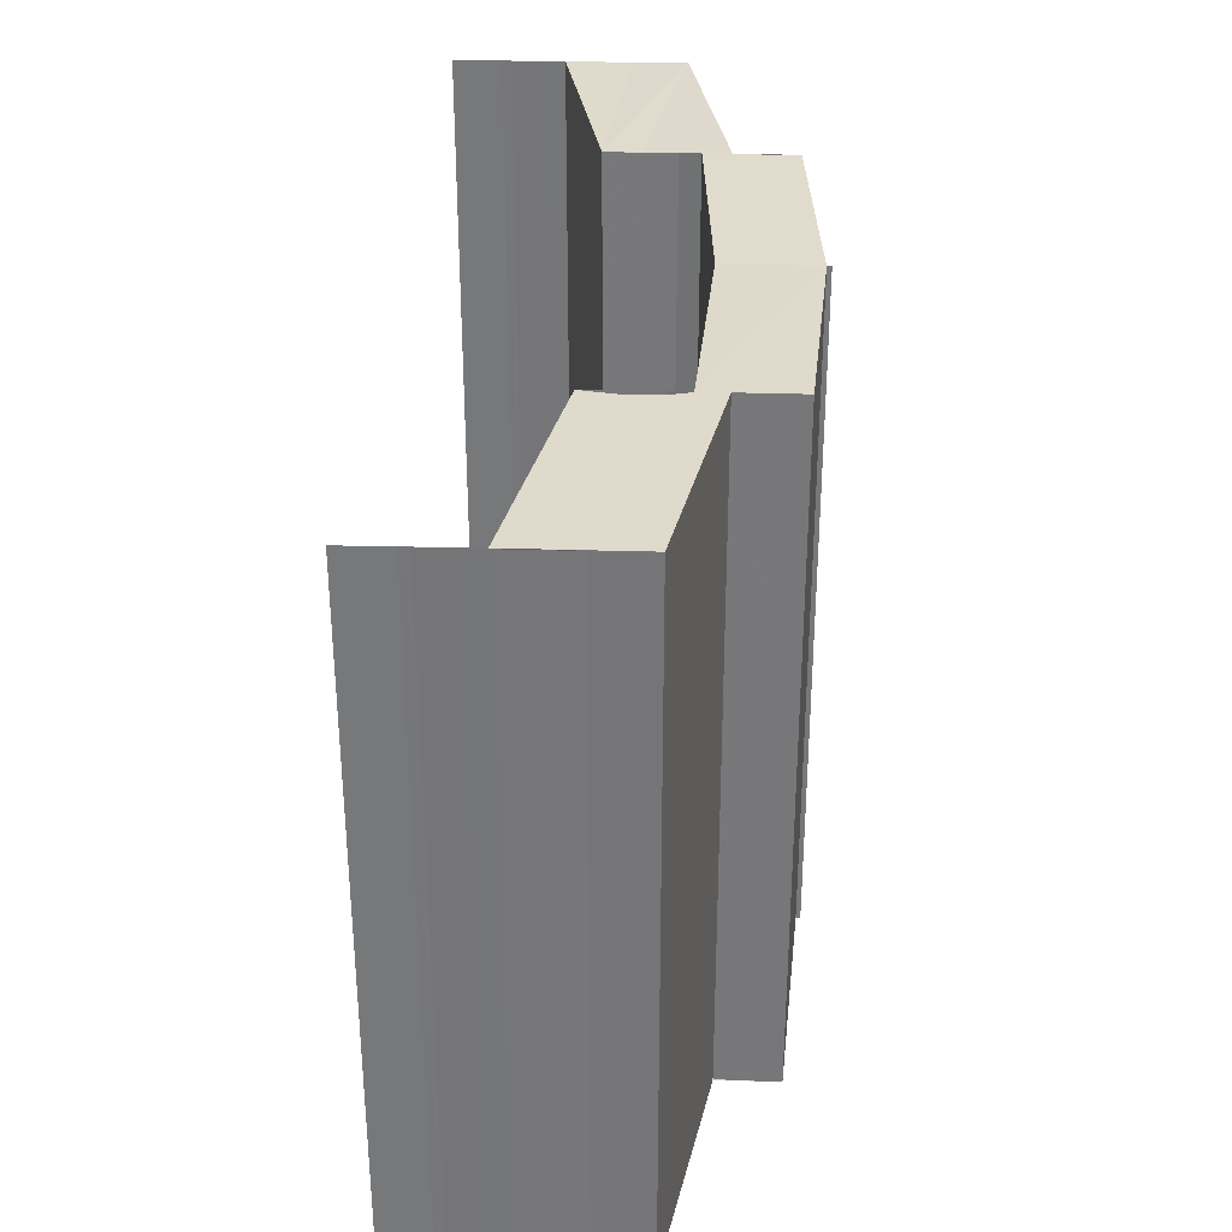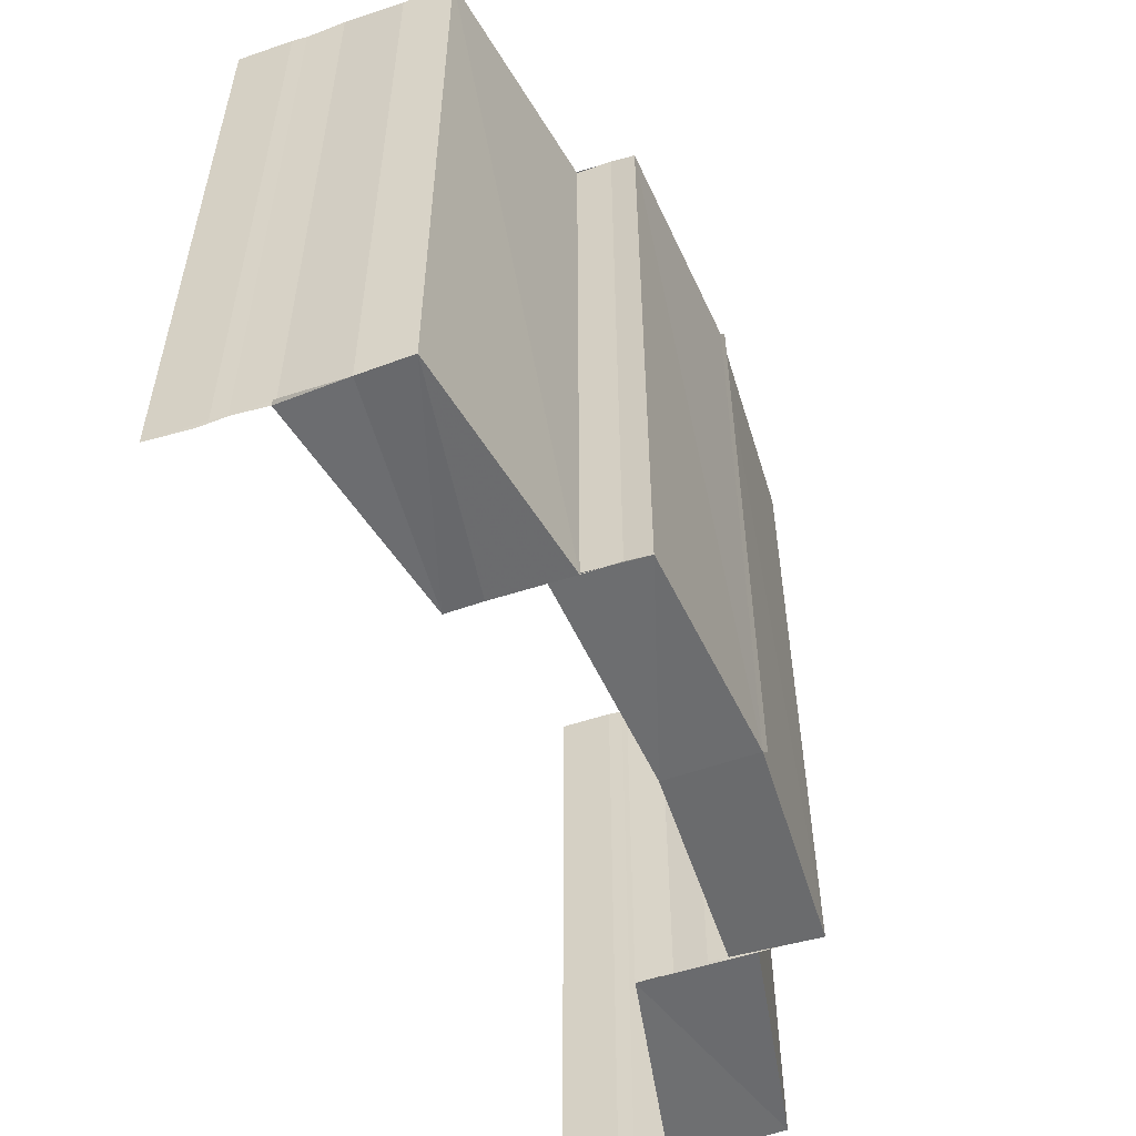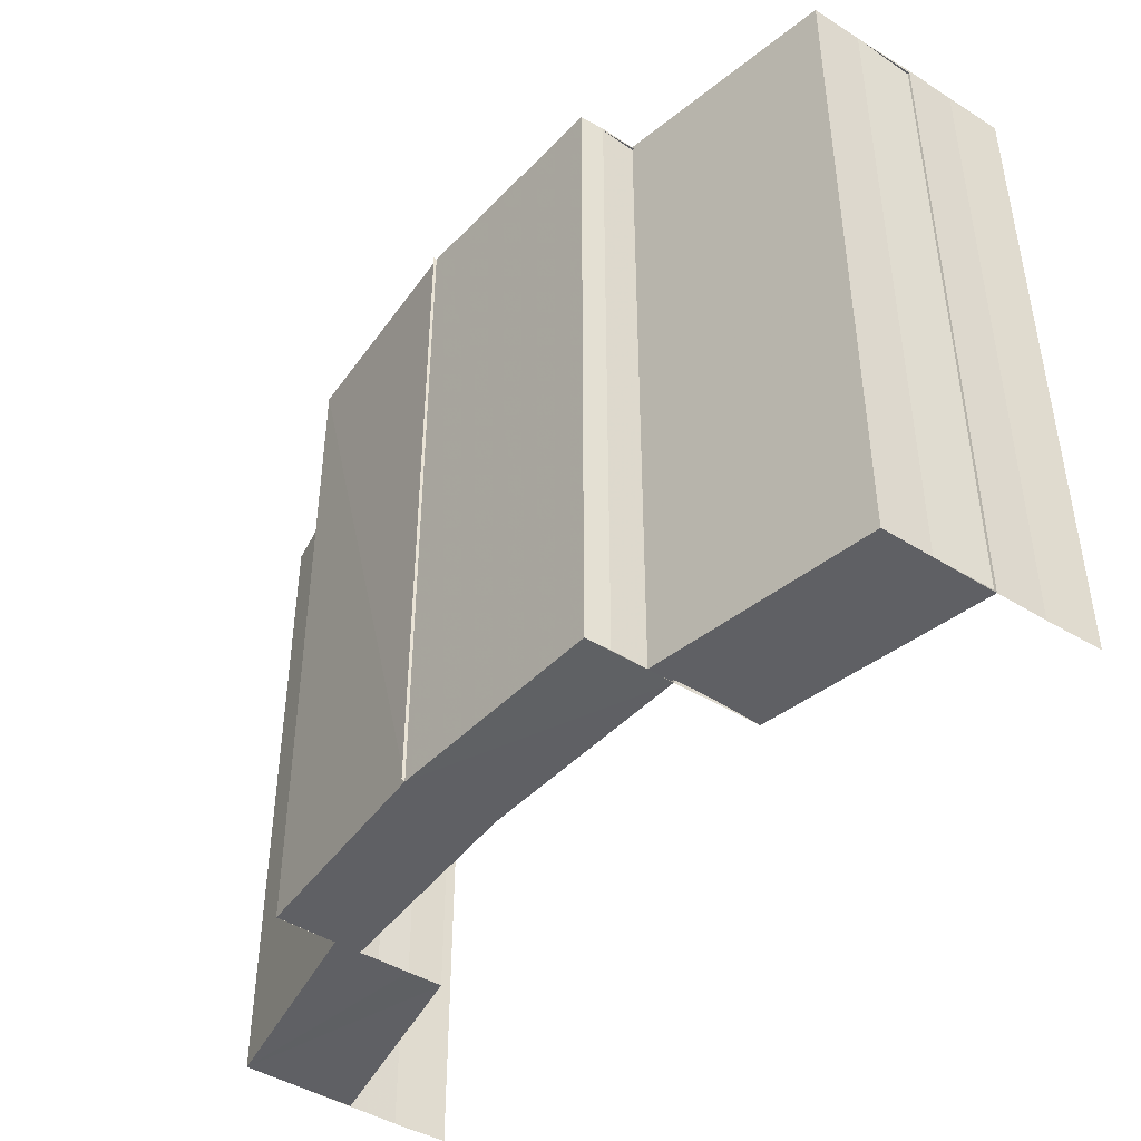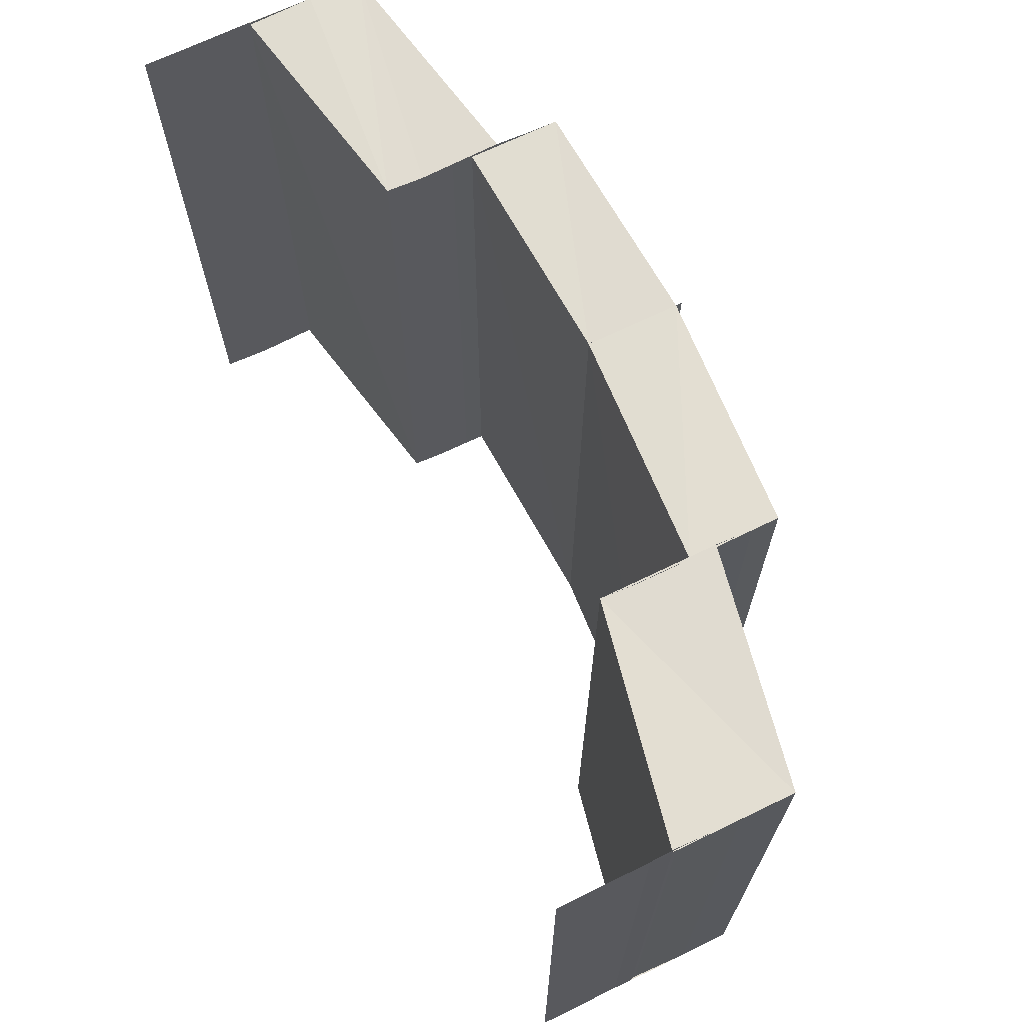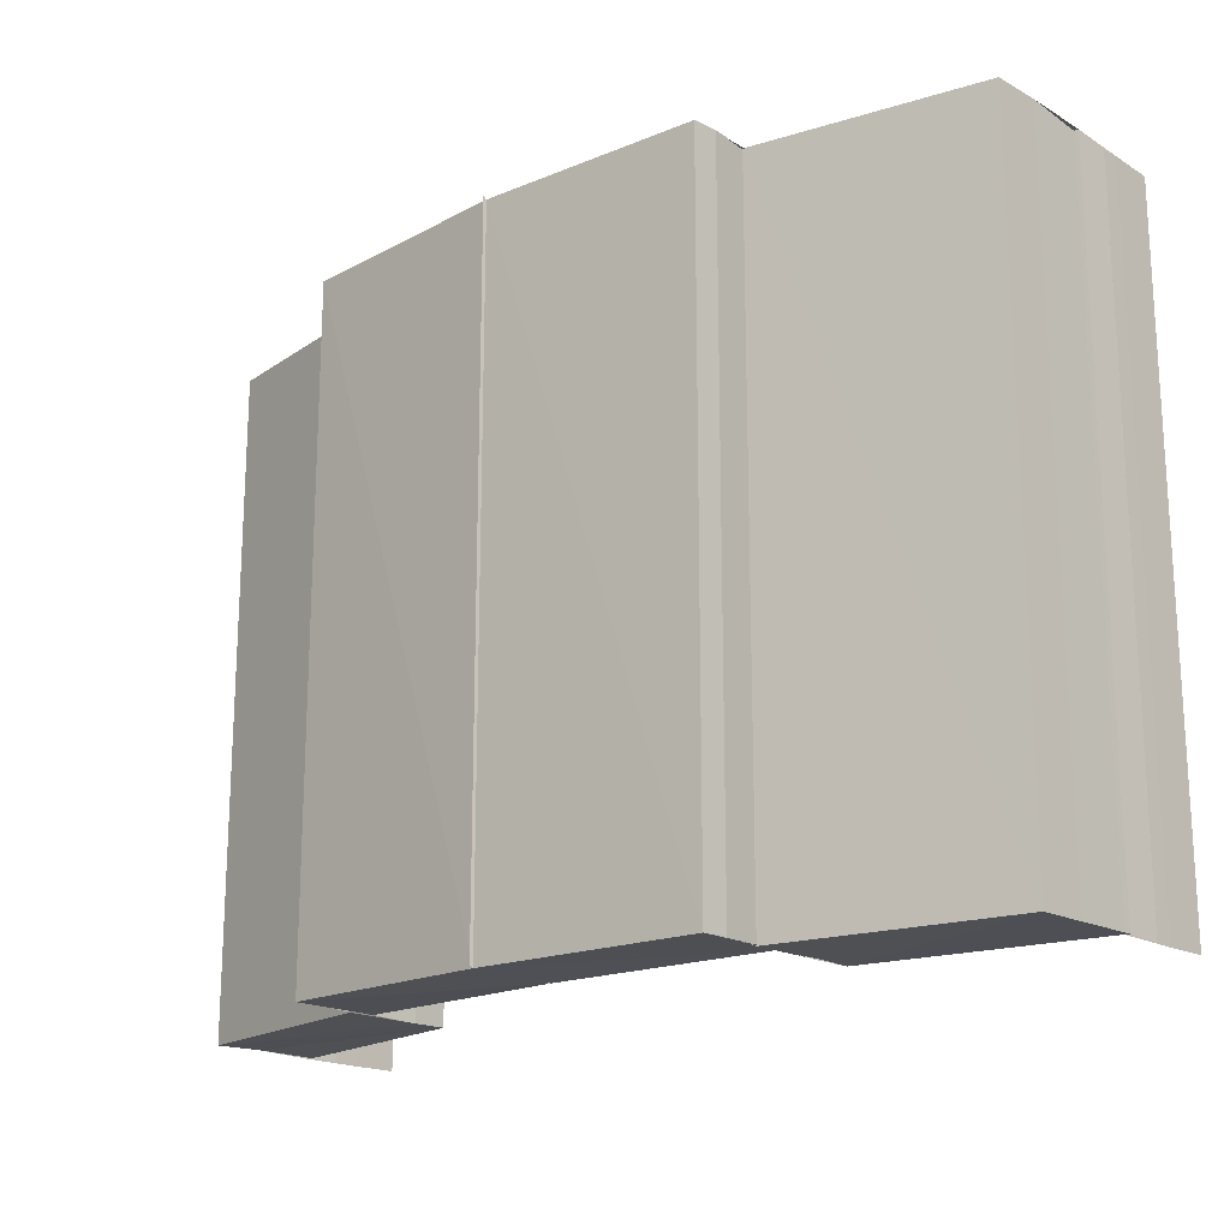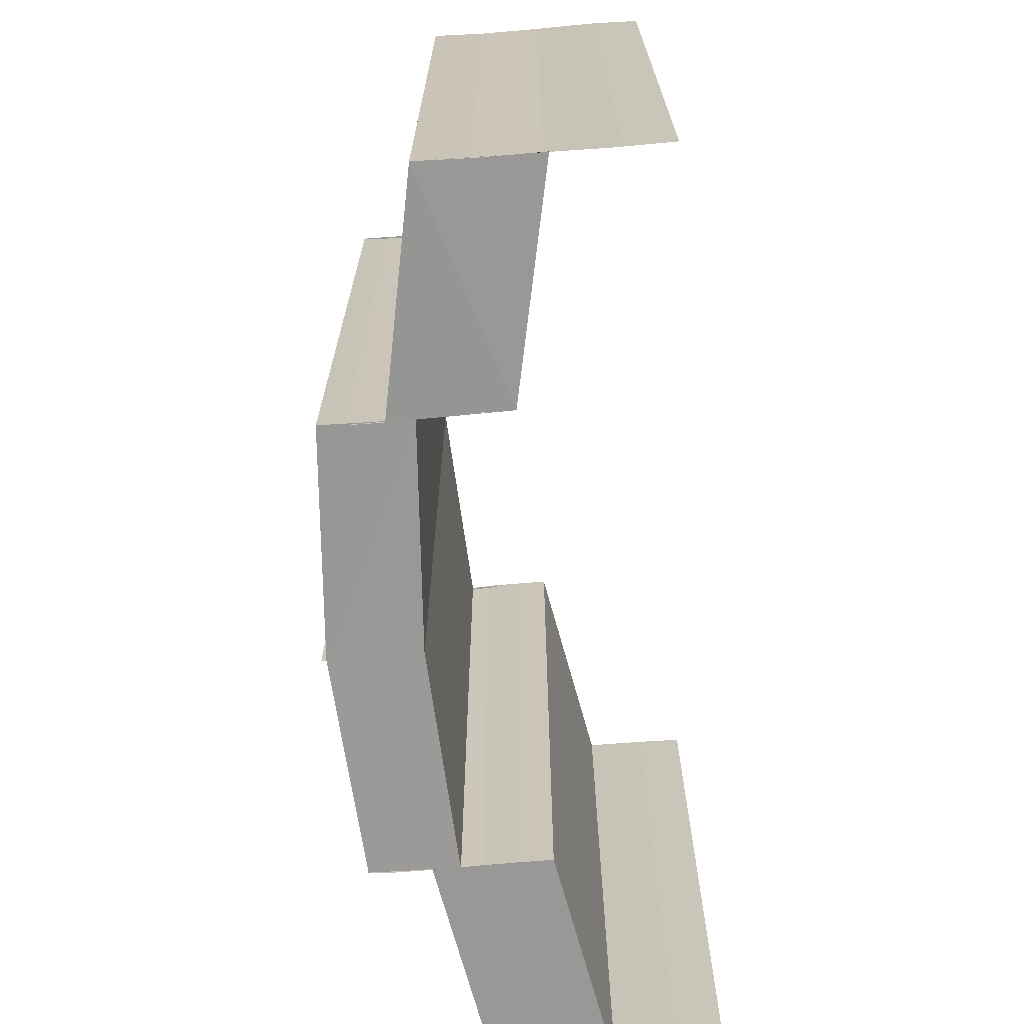
<metadata>
{"format":"obj","ext":"obj","renderer":"f3d","projection":"perspective","resolution":1024,"background":"white","views":[{"elev":32.6,"azim":92.3,"up":"+Y"},{"elev":-53.6,"azim":110.5,"up":"+Y"},{"elev":-43.9,"azim":-126.3,"up":"+Y"},{"elev":68.8,"azim":64.4,"up":"+Y"},{"elev":-18.5,"azim":-138.4,"up":"+Y"},{"elev":-68.7,"azim":-85.5,"up":"+Y"}]}
</metadata>
<code>
o 5282
v 2168 1896 12.42
v 2168 1896 12.41
v 2168 1896 12.42
v 2168 1896 12.42
v 2168 1896 12.41
v 2168 1896 12.41
v 2168 1896 12.41
v 2168 1896 12.41
v 2168 1896 12.41
v 2168 1896 12.41
v 2168 1896 12.41
v 2168 1896 12.41
v 2168 1896 12.41
v 2168 1896 12.41
v 2168 1896 12.41
v 2168 1896 12.41
v 2168 1896 12.41
v 2168 1896 12.42
v 2168 1896 12.42
v 2168 1896 12.42
v 2168 1896 12.42
v 2168 1896 12.41
v 2168 1896 12.41
v 2168 1896 12.41
v 2168 1896 12.41
v 2168 1896 12.41
v 2168 1896 12.41
v 2168 1896 12.41
v 2168 1896 12.41
v 2168 1896 12.41
v 2168 1896 12.41
v 2168 1896 12.41
v 2168 1896 12.41
v 2168 1896 12.41
v 2168 1896 12.41
v 2168 1896 12.41
v 2168 1896 12.41
v 2168 1896 12.41
v 2168 1896 12.41
v 2168 1896 12.41
v 2168 1896 12.41
v 2168 1896 12.41
v 2168 1896 12.41
v 2168 1896 12.4
v 2168 1896 12.41
v 2168 1896 12.4
v 2168 1896 12.41
v 2168 1896 12.41
v 2168 1896 12.41
v 2168 1896 12.41
v 2168 1896 12.41
v 2168 1896 12.41
v 2168 1896 12.4
v 2168 1896 12.4
v 2168 1896 12.4
v 2168 1896 12.4
v 2168 1896 12.41
v 2168 1896 12.41
v 2168 1896 12.4
v 2168 1896 12.4
v 2168 1896 12.41
v 2168 1896 12.4
v 2168 1896 12.41
v 2168 1896 12.41
v 2168 1896 12.41
v 2168 1896 12.41
v 2168 1896 12.41
v 2168 1896 12.41
v 2168 1896 12.41
v 2168 1896 12.41
v 2168 1896 12.41
v 2168 1896 12.41
v 2168 1896 12.41
v 2168 1896 12.41
v 2168 1896 12.41
v 2168 1896 12.41
v 2168 1896 12.41
v 2168 1896 12.41
v 2168 1896 12.4
v 2168 1896 12.4
v 2168 1896 12.4
v 2168 1896 12.4
v 2168 1896 12.4
v 2168 1896 12.4
v 2168 1896 12.4
v 2168 1896 12.4
v 2168 1896 12.4
v 2168 1896 12.41
v 2168 1896 12.41
v 2168 1896 12.4
v 2168 1896 12.41
v 2168 1896 12.41
v 2168 1896 12.41
v 2168 1896 12.41
v 2168 1896 12.41
v 2168 1896 12.4
v 2168 1896 12.4
v 2168 1896 12.41
v 2168 1896 12.41
v 2168 1896 12.41
v 2168 1896 12.41
v 2168 1896 12.41
v 2168 1896 12.41
v 2168 1896 12.41
v 2168 1896 12.41
v 2168 1896 12.41
v 2168 1896 12.41
v 2168 1896 12.4
v 2168 1896 12.4
v 2168 1896 12.4
v 2168 1896 12.4
v 2168 1896 12.4
v 2168 1896 12.4
v 2168 1896 12.4
v 2168 1896 12.41
v 2168 1896 12.41
v 2168 1896 12.41
v 2168 1896 12.41
v 2168 1896 12.41
v 2168 1896 12.41
v 2168 1896 12.41
v 2168 1896 12.41
v 2168 1896 12.41
v 2168 1896 12.41
v 2168 1896 12.41
v 2168 1896 12.41
v 2168 1896 12.41
v 2168 1896 12.41
v 2168 1896 12.41
v 2168 1896 12.41
v 2168 1896 12.41
v 2168 1896 12.41
v 2168 1896 12.41
v 2168 1896 12.41
v 2168 1896 12.41
v 2168 1896 12.42
v 2168 1896 12.42
v 2168 1896 12.42
v 2168 1896 12.42
v 2168 1896 12.42
v 2168 1896 12.42
v 2168 1896 12.42
v 2168 1896 12.42
v 2168 1896 12.41
v 2168 1896 12.41
v 2168 1896 12.41
v 2168 1896 12.41
f 1 2 3
f 4 1 3
f 2 5 3
f 2 6 5
f 6 7 5
f 8 9 6
f 9 10 11
f 11 12 7
f 12 13 14
f 15 16 7
f 16 17 12
f 18 3 19
f 19 20 18
f 20 21 4
f 20 22 21
f 22 23 21
f 24 25 23
f 26 27 28
f 29 30 27
f 31 32 26
f 32 33 29
f 33 34 29
f 33 35 34
f 32 36 37
f 31 37 38
f 39 40 31
f 41 42 34
f 42 43 44
f 43 45 46
f 47 44 48
f 47 48 49
f 50 47 49
f 50 51 52
f 53 54 48
f 54 55 35
f 55 56 57
f 58 59 60
f 61 62 59
f 63 64 61
f 65 63 66
f 63 67 64
f 67 68 64
f 69 70 67
f 70 71 72
f 72 73 68
f 73 74 75
f 76 77 68
f 77 78 73
f 79 80 81
f 82 80 83
f 80 84 85
f 80 84 86
f 87 88 89
f 90 91 88
f 92 93 90
f 92 94 93
f 94 95 93
f 96 92 97
f 98 99 95
f 100 101 102
f 103 101 104
f 101 105 106
f 101 105 107
f 108 109 110
f 108 111 110
f 109 112 113
f 111 114 113
f 115 116 117
f 115 118 117
f 116 119 120
f 118 121 120
f 122 123 124
f 125 126 122
f 127 128 123
f 122 127 129
f 129 130 131
f 132 133 130
f 127 134 132
f 134 135 132
f 134 136 135
f 136 137 135
f 138 137 136
f 139 140 137
f 140 139 141
f 142 143 141
f 142 141 144
f 145 142 144
f 145 146 147

</code>
